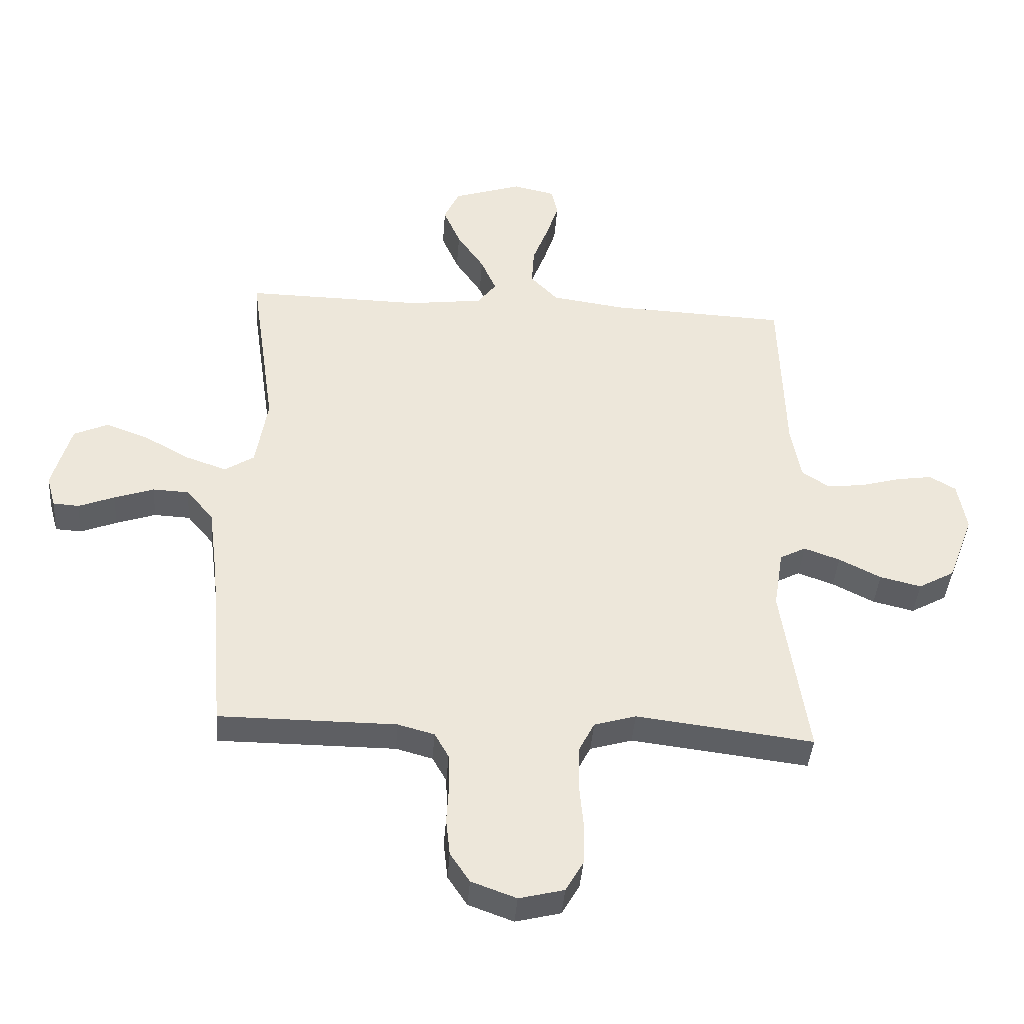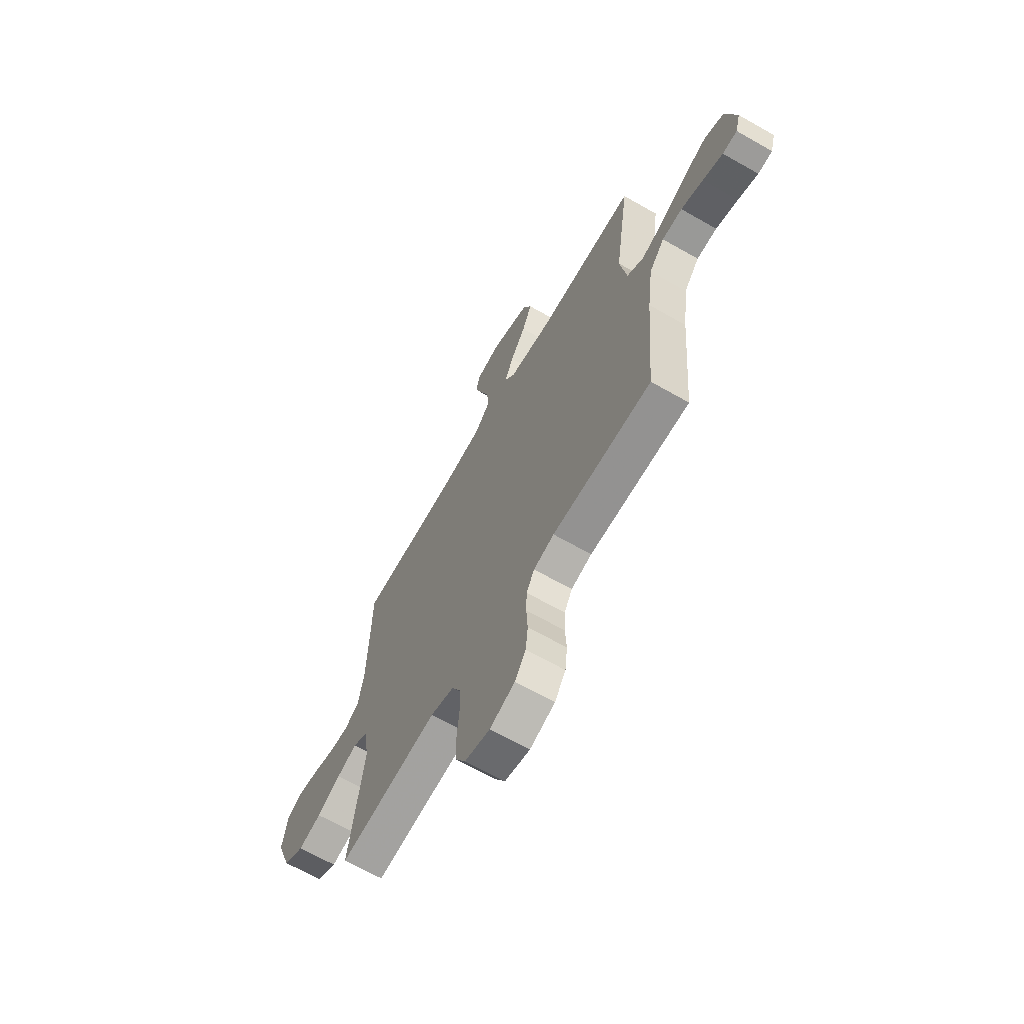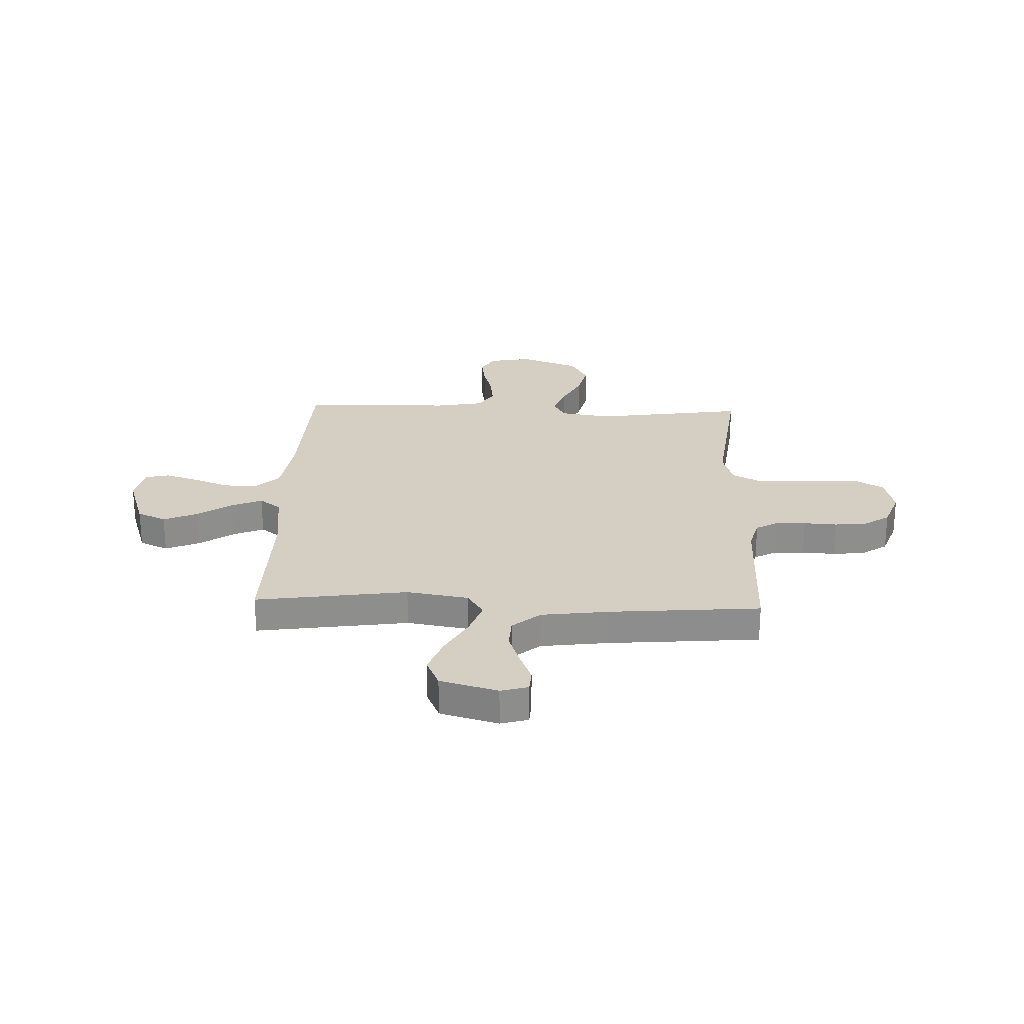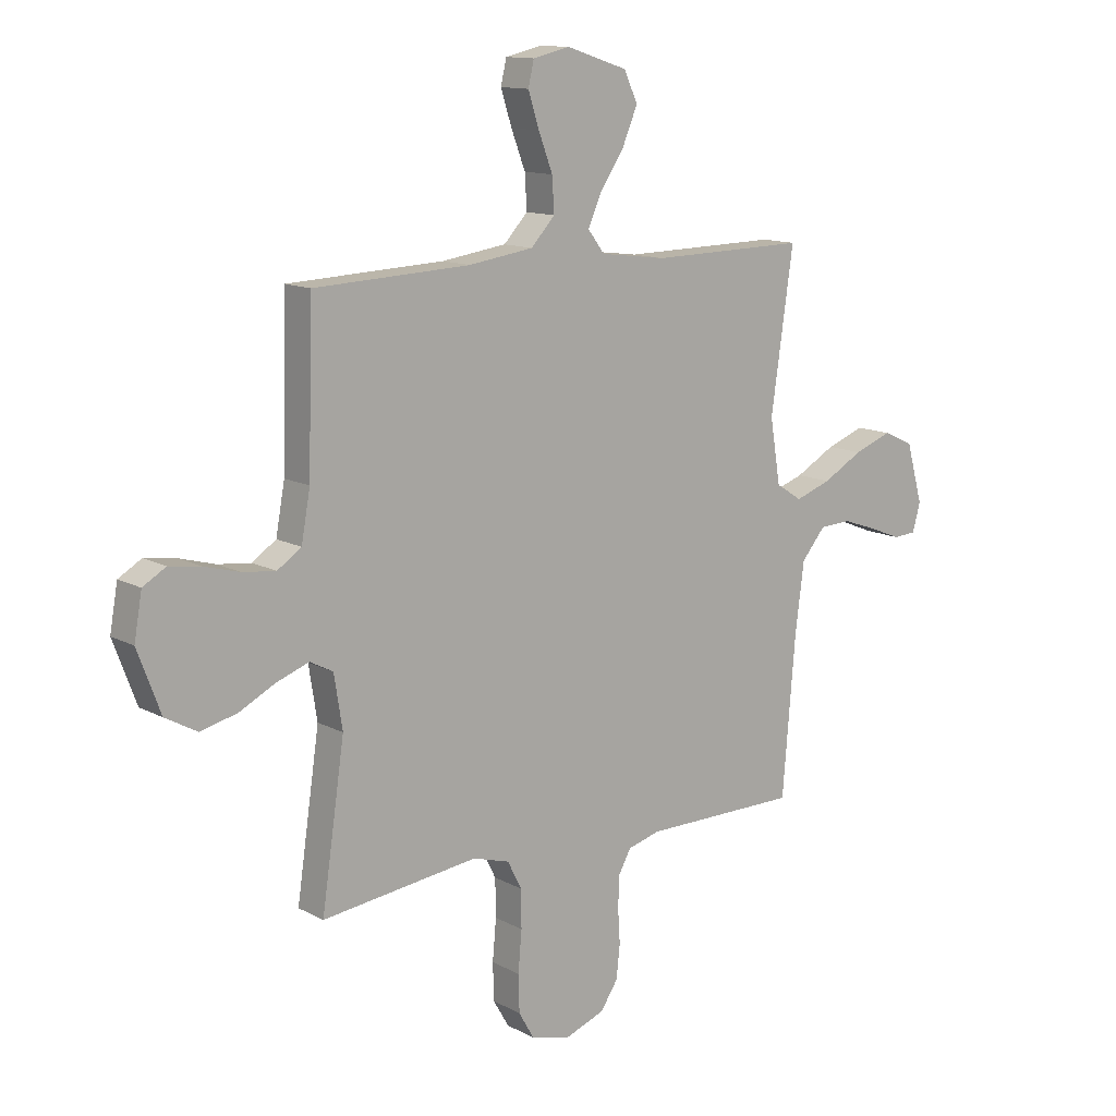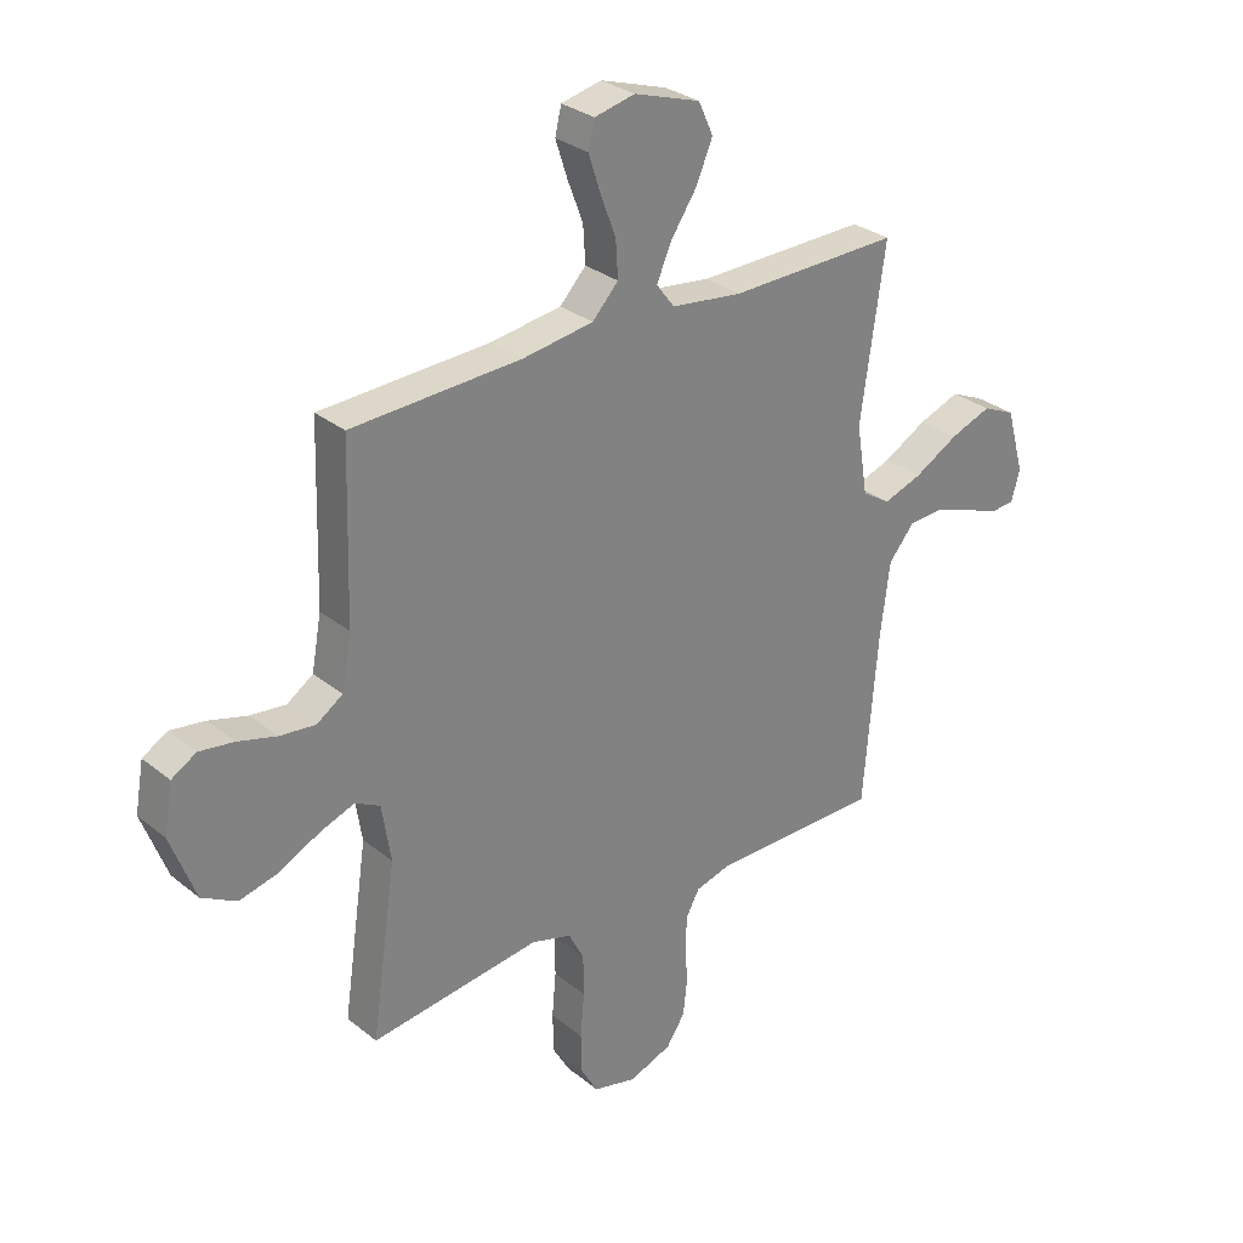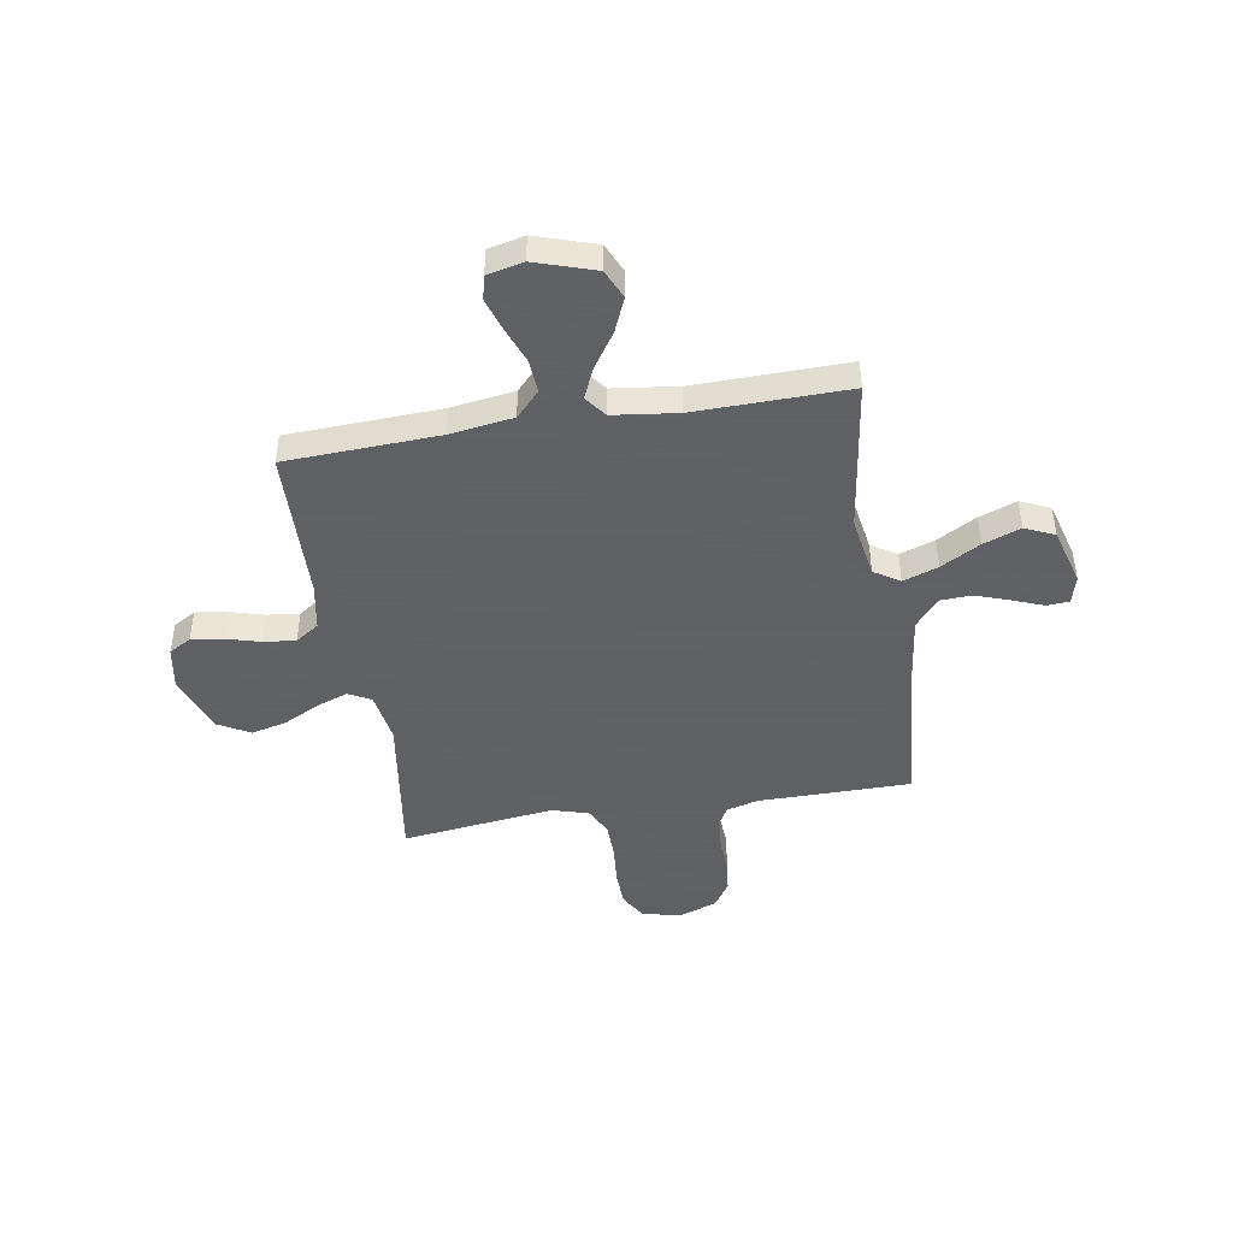
<metadata>
{"format":"obj","ext":"obj","renderer":"f3d","projection":"perspective","resolution":1024,"background":"white","views":[{"elev":-40.7,"azim":175.8,"up":"+Z"},{"elev":-66.2,"azim":60.1,"up":"+Z"},{"elev":25.6,"azim":92.1,"up":"+Y"},{"elev":12.7,"azim":-39.2,"up":"+Z"},{"elev":29.8,"azim":-40.6,"up":"+Z"},{"elev":-45.3,"azim":9.4,"up":"+Y"}]}
</metadata>
<code>
v -0.5 0.07 0.5
v -0.2 0.07 0.513
v -0.076 0.07 0.531
v -0.03 0.07 0.58
v -0.034 0.07 0.645
v -0.061 0.07 0.716
v -0.082 0.07 0.781
v -0.071 0.07 0.828
v 0 0.07 0.844
v 0.117 0.07 0.806
v 0.143 0.07 0.749
v 0.114 0.07 0.681
v 0.068 0.07 0.613
v 0.042 0.07 0.553
v 0.074 0.07 0.511
v 0.2 0.07 0.495
v 0.5 0.07 0.5
v 0.457 0.07 0.2
v 0.477 0.07 0.078
v 0.527 0.07 0.046
v 0.596 0.07 0.07
v 0.673 0.07 0.113
v 0.746 0.07 0.14
v 0.804 0.07 0.114
v 0.836 0.07 0
v 0.821 0.07 -0.054
v 0.777 0.07 -0.057
v 0.716 0.07 -0.033
v 0.649 0.07 -0.01
v 0.588 0.07 -0.013
v 0.542 0.07 -0.068
v 0.525 0.07 -0.2
v 0.5 0.07 -0.5
v 0.2 0.07 -0.501
v 0.138 0.07 -0.518
v 0.114 0.07 -0.561
v 0.112 0.07 -0.621
v 0.116 0.07 -0.687
v 0.109 0.07 -0.751
v 0.076 0.07 -0.801
v 0 0.07 -0.829
v -0.076 0.07 -0.81
v -0.106 0.07 -0.758
v -0.108 0.07 -0.687
v -0.101 0.07 -0.609
v -0.102 0.07 -0.537
v -0.129 0.07 -0.484
v -0.2 0.07 -0.463
v -0.5 0.07 -0.5
v -0.456 0.07 -0.2
v -0.472 0.07 -0.099
v -0.516 0.07 -0.076
v -0.577 0.07 -0.098
v -0.648 0.07 -0.134
v -0.718 0.07 -0.151
v -0.779 0.07 -0.117
v -0.823 0.07 0
v -0.808 0.07 0.085
v -0.764 0.07 0.111
v -0.703 0.07 0.102
v -0.635 0.07 0.083
v -0.572 0.07 0.076
v -0.526 0.07 0.107
v -0.509 0.07 0.2
v -0.5 0 0.5
v -0.2 0 0.513
v -0.076 0 0.531
v -0.03 0 0.58
v -0.034 0 0.645
v -0.061 0 0.716
v -0.082 0 0.781
v -0.071 0 0.828
v 0 0 0.844
v 0.117 0 0.806
v 0.143 0 0.749
v 0.114 0 0.681
v 0.068 0 0.613
v 0.042 0 0.553
v 0.074 0 0.511
v 0.2 0 0.495
v 0.5 0 0.5
v 0.457 0 0.2
v 0.477 0 0.078
v 0.527 0 0.046
v 0.596 0 0.07
v 0.673 0 0.113
v 0.746 0 0.14
v 0.804 0 0.114
v 0.836 0 0
v 0.821 0 -0.054
v 0.777 0 -0.057
v 0.716 0 -0.033
v 0.649 0 -0.01
v 0.588 0 -0.013
v 0.542 0 -0.068
v 0.525 0 -0.2
v 0.5 0 -0.5
v 0.2 0 -0.501
v 0.138 0 -0.518
v 0.114 0 -0.561
v 0.112 0 -0.621
v 0.116 0 -0.687
v 0.109 0 -0.751
v 0.076 0 -0.801
v 0 0 -0.829
v -0.076 0 -0.81
v -0.106 0 -0.758
v -0.108 0 -0.687
v -0.101 0 -0.609
v -0.102 0 -0.537
v -0.129 0 -0.484
v -0.2 0 -0.463
v -0.5 0 -0.5
v -0.456 0 -0.2
v -0.472 0 -0.099
v -0.516 0 -0.076
v -0.577 0 -0.098
v -0.648 0 -0.134
v -0.718 0 -0.151
v -0.779 0 -0.117
v -0.823 0 0
v -0.808 0 0.085
v -0.764 0 0.111
v -0.703 0 0.102
v -0.635 0 0.083
v -0.572 0 0.076
v -0.526 0 0.107
v -0.509 0 0.2
f 59 60 61
f 58 59 61
f 57 58 61
f 56 57 61
f 55 56 61
f 54 55 61
f 53 54 61
f 52 53 61 62
f 51 52 62 63
f 48 49 50
f 47 48 50 51
f 43 44 45
f 42 43 45
f 41 42 45
f 40 41 45
f 39 40 45
f 38 39 45
f 37 38 45
f 36 37 45 46
f 35 36 46 47
f 32 33 34
f 51 63 64
f 47 51 64
f 35 47 64
f 34 35 64
f 32 34 64
f 31 32 64
f 26 27 28
f 25 26 28
f 24 25 28
f 23 24 28
f 22 23 28
f 21 22 28
f 20 21 28 29
f 16 17 18
f 15 16 18 19
f 11 12 13
f 10 11 13
f 9 10 13
f 8 9 13
f 7 8 13
f 6 7 13
f 5 6 13
f 4 5 13 14
f 3 4 14 15
f 64 1 2
f 31 64 2
f 30 31 2
f 20 29 30
f 19 20 30
f 2 3 15 19
f 2 19 30
f 125 124 123
f 125 123 122
f 125 122 121
f 125 121 120
f 125 120 119
f 125 119 118
f 125 118 117
f 126 125 117 116
f 127 126 116 115
f 114 113 112
f 115 114 112 111
f 109 108 107
f 109 107 106
f 109 106 105
f 109 105 104
f 109 104 103
f 109 103 102
f 109 102 101
f 110 109 101 100
f 111 110 100 99
f 98 97 96
f 128 127 115
f 128 115 111
f 128 111 99
f 128 99 98
f 128 98 96
f 128 96 95
f 92 91 90
f 92 90 89
f 92 89 88
f 92 88 87
f 92 87 86
f 92 86 85
f 93 92 85 84
f 82 81 80
f 83 82 80 79
f 77 76 75
f 77 75 74
f 77 74 73
f 77 73 72
f 77 72 71
f 77 71 70
f 77 70 69
f 78 77 69 68
f 79 78 68 67
f 66 65 128
f 66 128 95
f 66 95 94
f 94 93 84
f 94 84 83
f 83 79 67 66
f 94 83 66
f 1 65 66 2
f 2 66 67 3
f 3 67 68 4
f 4 68 69 5
f 5 69 70 6
f 6 70 71 7
f 7 71 72 8
f 8 72 73 9
f 9 73 74 10
f 10 74 75 11
f 11 75 76 12
f 12 76 77 13
f 13 77 78 14
f 14 78 79 15
f 15 79 80 16
f 16 80 81 17
f 17 81 82 18
f 18 82 83 19
f 19 83 84 20
f 20 84 85 21
f 21 85 86 22
f 22 86 87 23
f 23 87 88 24
f 24 88 89 25
f 25 89 90 26
f 26 90 91 27
f 27 91 92 28
f 28 92 93 29
f 29 93 94 30
f 30 94 95 31
f 31 95 96 32
f 32 96 97 33
f 33 97 98 34
f 34 98 99 35
f 35 99 100 36
f 36 100 101 37
f 37 101 102 38
f 38 102 103 39
f 39 103 104 40
f 40 104 105 41
f 41 105 106 42
f 42 106 107 43
f 43 107 108 44
f 44 108 109 45
f 45 109 110 46
f 46 110 111 47
f 47 111 112 48
f 48 112 113 49
f 49 113 114 50
f 50 114 115 51
f 51 115 116 52
f 52 116 117 53
f 53 117 118 54
f 54 118 119 55
f 55 119 120 56
f 56 120 121 57
f 57 121 122 58
f 58 122 123 59
f 59 123 124 60
f 60 124 125 61
f 61 125 126 62
f 62 126 127 63
f 63 127 128 64
f 64 128 65 1

</code>
